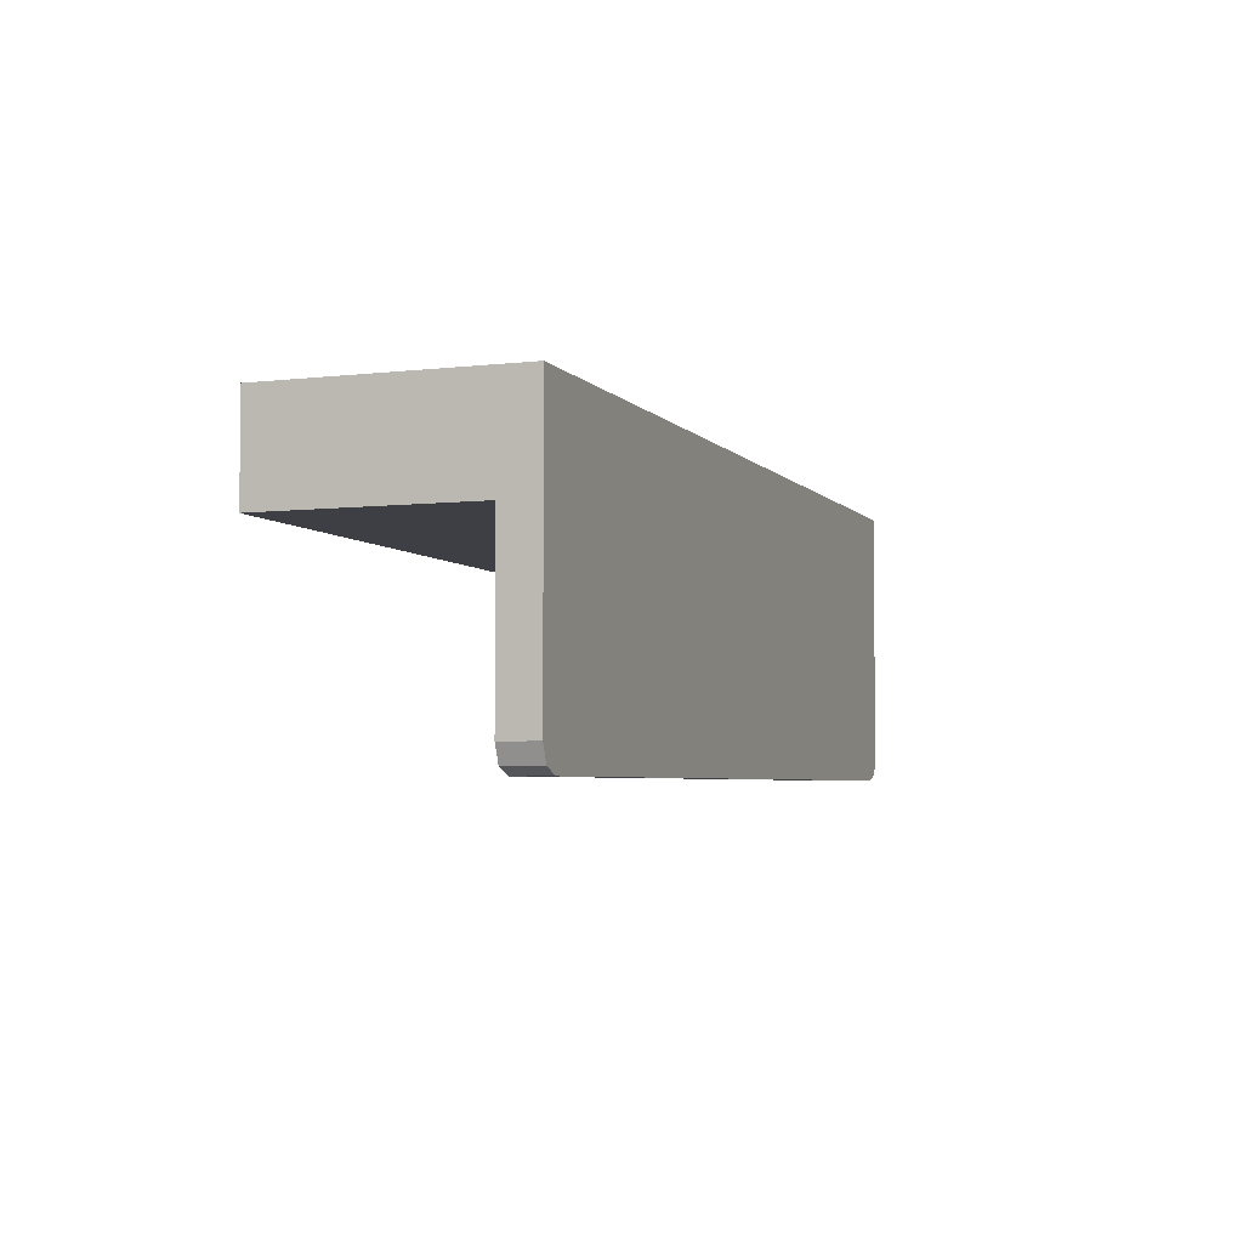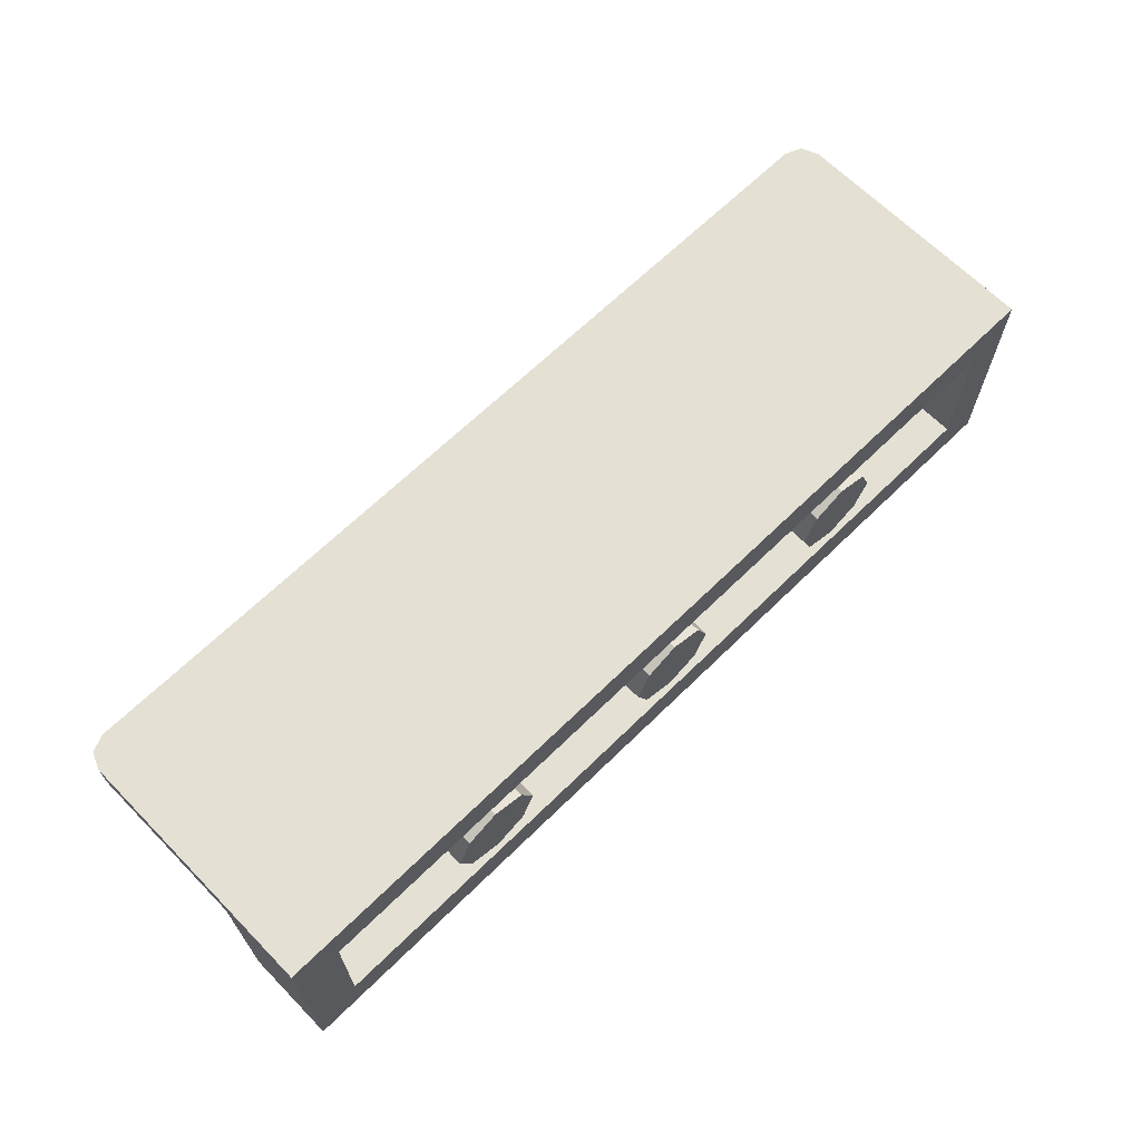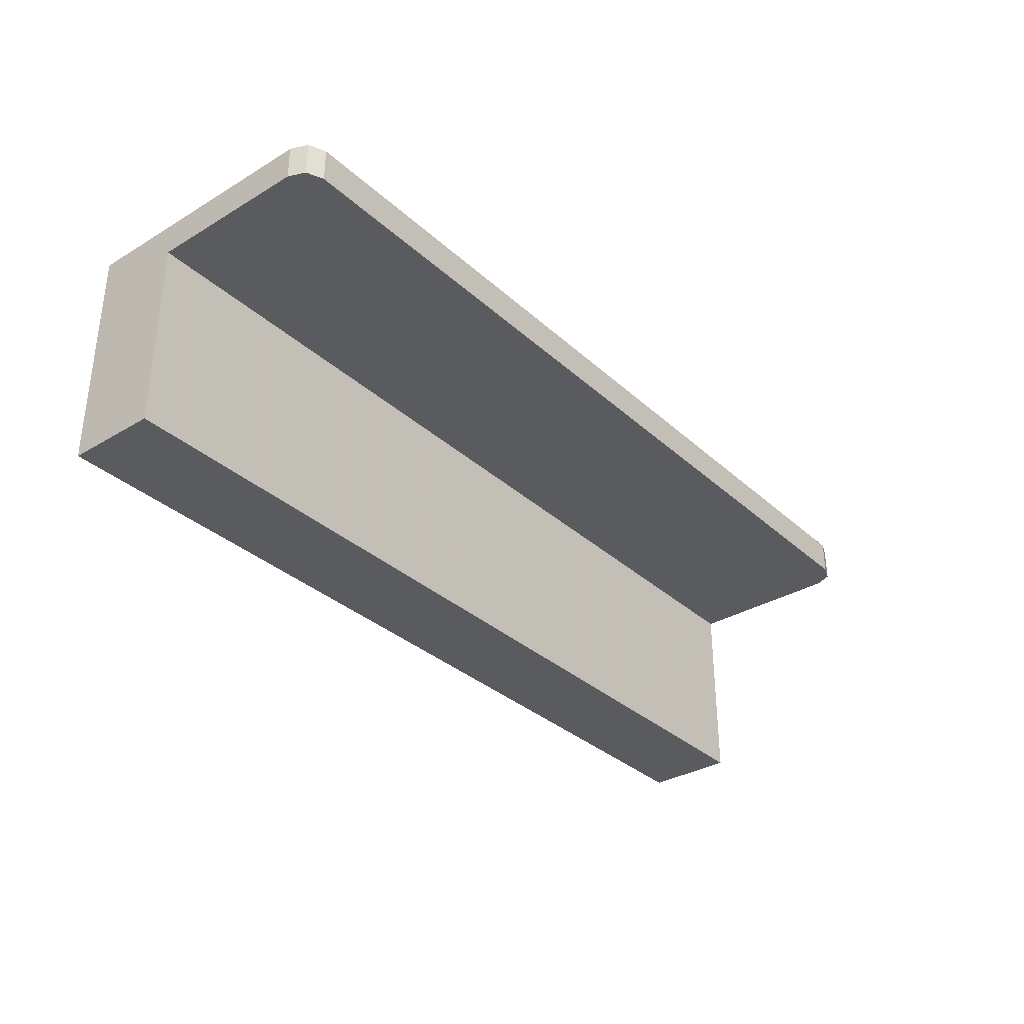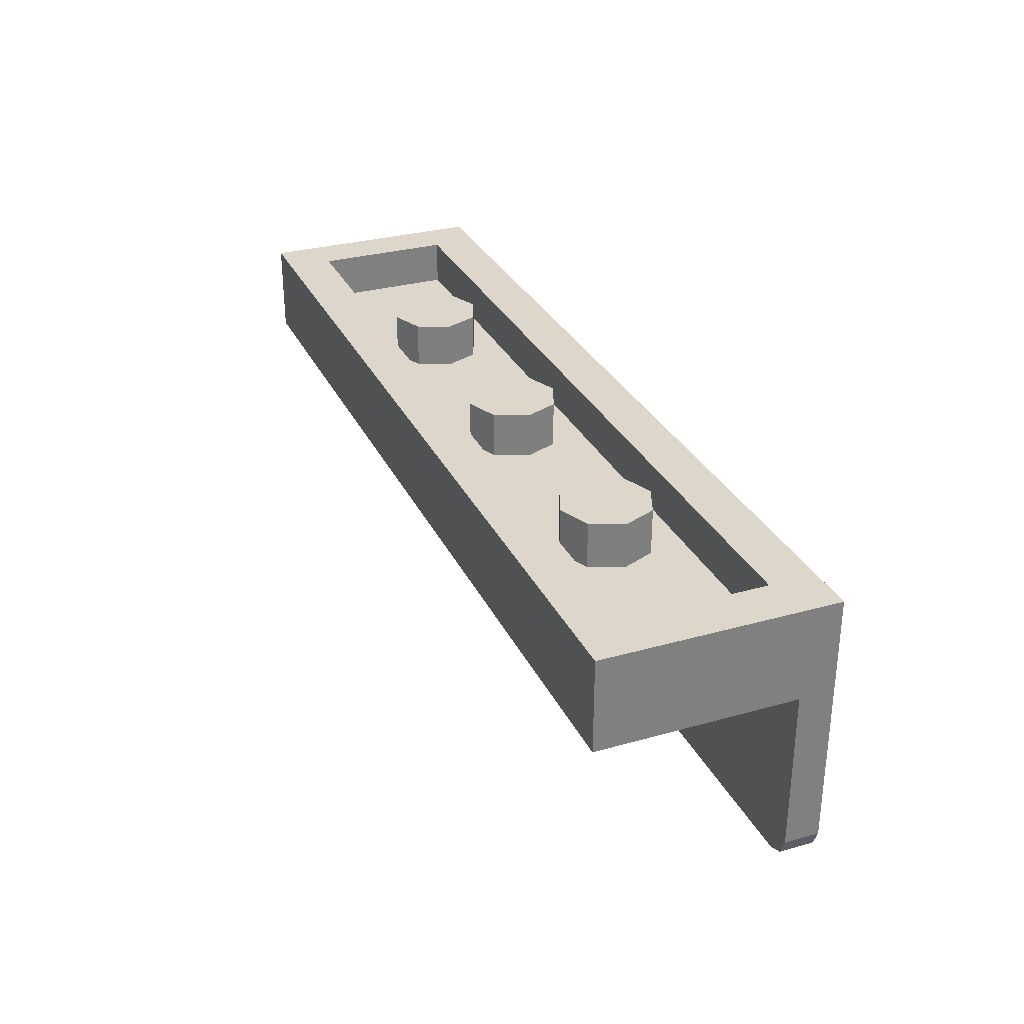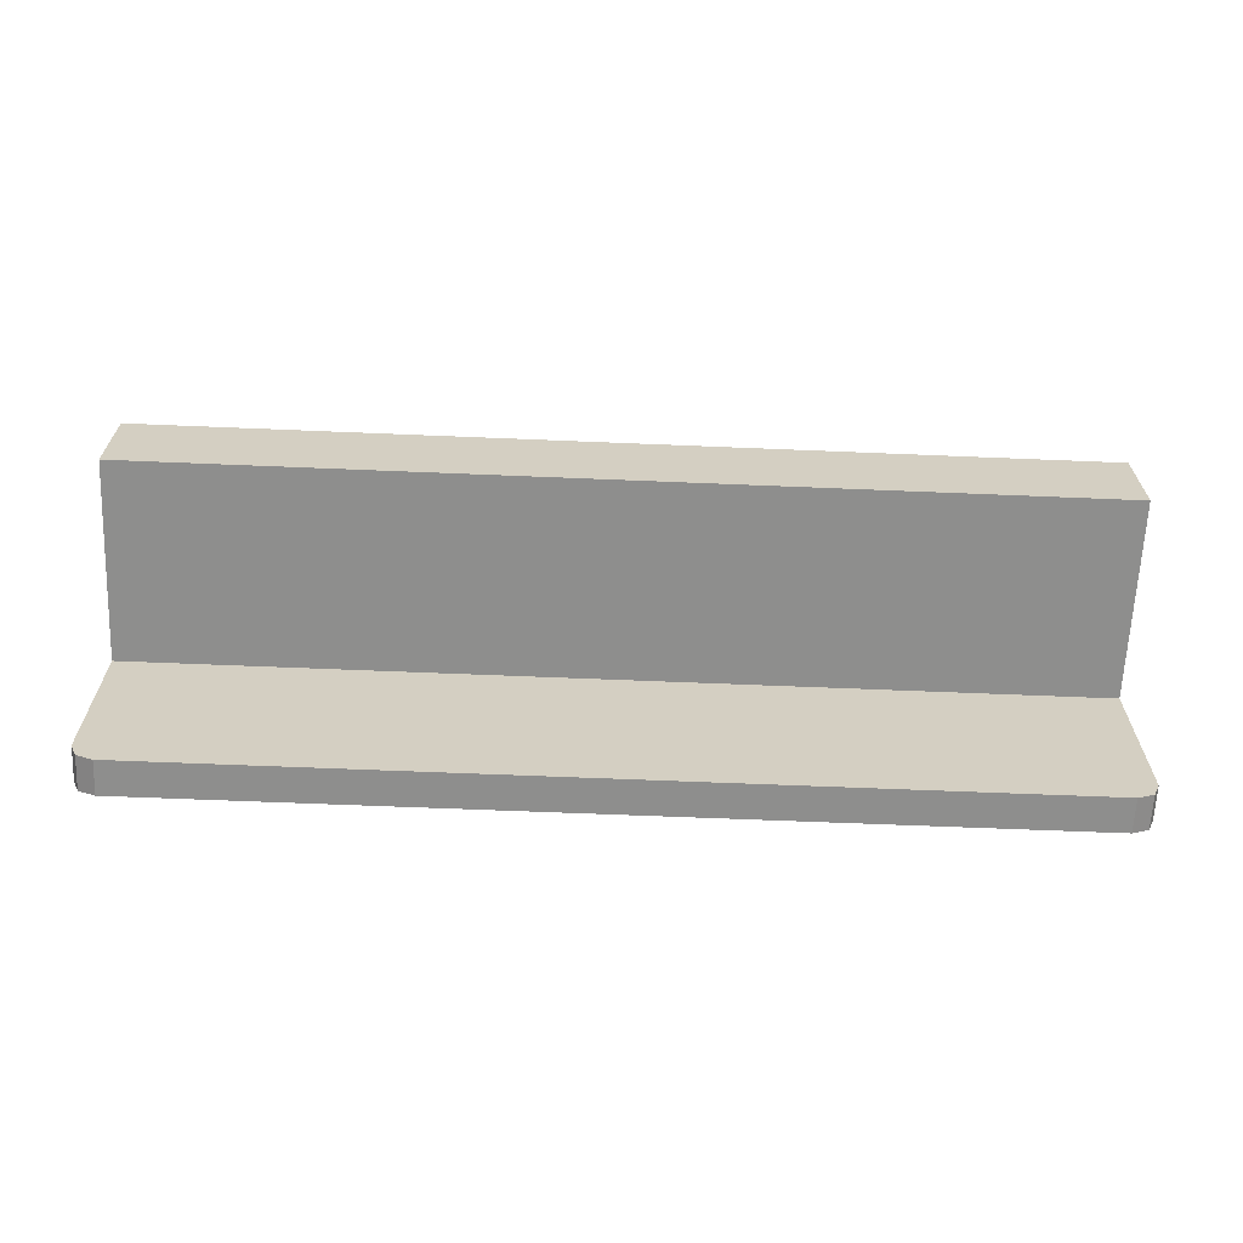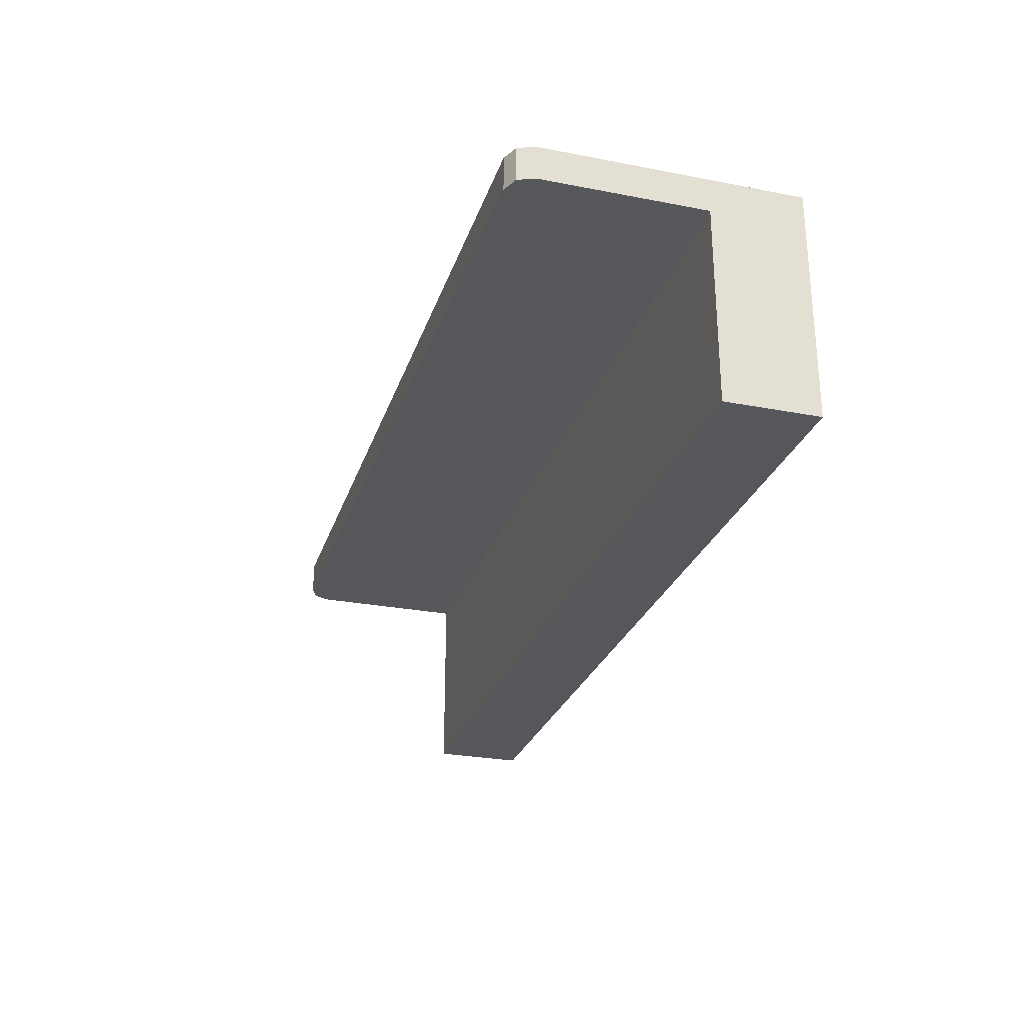
<metadata>
{"format":"obj","ext":"obj","renderer":"f3d","projection":"perspective","resolution":1024,"background":"white","views":[{"elev":-4.4,"azim":-69.7,"up":"+Y"},{"elev":66.0,"azim":135.5,"up":"+Z"},{"elev":-33.3,"azim":-50.7,"up":"+Z"},{"elev":30.5,"azim":-112.1,"up":"+Y"},{"elev":-64.8,"azim":177.6,"up":"+Y"},{"elev":-27.1,"azim":73.4,"up":"+Z"}]}
</metadata>
<code>
v 0 1.2 0
v 0.2 1.2 0
v 0.1414 1.2 0.1414
v 0 1.2 0
v 0.1414 1.2 0.1414
v 0 1.2 0.2
v 0 1.2 0
v 0 1.2 0.2
v -0.1414 1.2 0.1414
v 0 1.2 0
v -0.1414 1.2 0.1414
v -0.2 1.2 0
v 0 1.2 0
v -0.2 1.2 0
v -0.1414 1.2 -0.1414
v 0 1.2 0
v -0.1414 1.2 -0.1414
v 0 1.2 -0.2
v 0 1.2 0
v 0 1.2 -0.2
v 0.1414 1.2 -0.1414
v 0 1.2 0
v 0.1414 1.2 -0.1414
v 0.2 1.2 0
v 0.1414 1.2 0.1414
v 0.2 1.2 0
v 0.2 1 0
v 0.1414 1 0.1414
v 0 1.2 0.2
v 0.1414 1.2 0.1414
v 0.1414 1 0.1414
v 0 1 0.2
v -0.1414 1.2 0.1414
v 0 1.2 0.2
v 0 1 0.2
v -0.1414 1 0.1414
v -0.2 1.2 0
v -0.1414 1.2 0.1414
v -0.1414 1 0.1414
v -0.2 1 0
v -0.1414 1.2 -0.1414
v -0.2 1.2 0
v -0.2 1 0
v -0.1414 1 -0.1414
v 0 1.2 -0.2
v -0.1414 1.2 -0.1414
v -0.1414 1 -0.1414
v 0 1 -0.2
v 0.1414 1.2 -0.1414
v 0 1.2 -0.2
v 0 1 -0.2
v 0.1414 1 -0.1414
v 0.2 1.2 0
v 0.1414 1.2 -0.1414
v 0.1414 1 -0.1414
v 0.2 1 0
v -1 1.2 0
v -0.8 1.2 0
v -0.8586 1.2 0.1414
v -1 1.2 0
v -0.8586 1.2 0.1414
v -1 1.2 0.2
v -1 1.2 0
v -1 1.2 0.2
v -1.141 1.2 0.1414
v -1 1.2 0
v -1.141 1.2 0.1414
v -1.2 1.2 0
v -1 1.2 0
v -1.2 1.2 0
v -1.141 1.2 -0.1414
v -1 1.2 0
v -1.141 1.2 -0.1414
v -1 1.2 -0.2
v -1 1.2 0
v -1 1.2 -0.2
v -0.8586 1.2 -0.1414
v -1 1.2 0
v -0.8586 1.2 -0.1414
v -0.8 1.2 0
v -0.8586 1.2 0.1414
v -0.8 1.2 0
v -0.8 1 0
v -0.8586 1 0.1414
v -1 1.2 0.2
v -0.8586 1.2 0.1414
v -0.8586 1 0.1414
v -1 1 0.2
v -1.141 1.2 0.1414
v -1 1.2 0.2
v -1 1 0.2
v -1.141 1 0.1414
v -1.2 1.2 0
v -1.141 1.2 0.1414
v -1.141 1 0.1414
v -1.2 1 0
v -1.141 1.2 -0.1414
v -1.2 1.2 0
v -1.2 1 0
v -1.141 1 -0.1414
v -1 1.2 -0.2
v -1.141 1.2 -0.1414
v -1.141 1 -0.1414
v -1 1 -0.2
v -0.8586 1.2 -0.1414
v -1 1.2 -0.2
v -1 1 -0.2
v -0.8586 1 -0.1414
v -0.8 1.2 0
v -0.8586 1.2 -0.1414
v -0.8586 1 -0.1414
v -0.8 1 0
v 1 1.2 0
v 1.2 1.2 0
v 1.141 1.2 0.1414
v 1 1.2 0
v 1.141 1.2 0.1414
v 1 1.2 0.2
v 1 1.2 0
v 1 1.2 0.2
v 0.8586 1.2 0.1414
v 1 1.2 0
v 0.8586 1.2 0.1414
v 0.8 1.2 0
v 1 1.2 0
v 0.8 1.2 0
v 0.8586 1.2 -0.1414
v 1 1.2 0
v 0.8586 1.2 -0.1414
v 1 1.2 -0.2
v 1 1.2 0
v 1 1.2 -0.2
v 1.141 1.2 -0.1414
v 1 1.2 0
v 1.141 1.2 -0.1414
v 1.2 1.2 0
v 1.141 1.2 0.1414
v 1.2 1.2 0
v 1.2 1 0
v 1.141 1 0.1414
v 1 1.2 0.2
v 1.141 1.2 0.1414
v 1.141 1 0.1414
v 1 1 0.2
v 0.8586 1.2 0.1414
v 1 1.2 0.2
v 1 1 0.2
v 0.8586 1 0.1414
v 0.8 1.2 0
v 0.8586 1.2 0.1414
v 0.8586 1 0.1414
v 0.8 1 0
v 0.8586 1.2 -0.1414
v 0.8 1.2 0
v 0.8 1 0
v 0.8586 1 -0.1414
v 1 1.2 -0.2
v 0.8586 1.2 -0.1414
v 0.8586 1 -0.1414
v 1 1 -0.2
v 1.141 1.2 -0.1414
v 1 1.2 -0.2
v 1 1 -0.2
v 1.141 1 -0.1414
v 1.2 1.2 0
v 1.141 1.2 -0.1414
v 1.141 1 -0.1414
v 1.2 1 0
v -1.8 1 0.3
v 1.8 1 0.3
v 1.8 1 -0.3
v -1.8 1 -0.3
v -1.8 1 0.3
v -1.8 1.2 0.3
v 1.8 1.2 0.3
v 1.8 1 0.3
v -1.8 1 -0.3
v -1.8 1.2 -0.3
v -1.8 1.2 0.3
v -1.8 1 0.3
v 1.8 1 -0.3
v 1.8 1.2 -0.3
v -1.8 1.2 -0.3
v -1.8 1 -0.3
v 1.8 1 0.3
v 1.8 1.2 0.3
v 1.8 1.2 -0.3
v 1.8 1 -0.3
v 2 1.2 0.5
v 1.8 1.2 0.3
v -1.8 1.2 0.3
v -2 1.2 0.5
v -2 1.2 0.5
v -1.8 1.2 0.3
v -1.8 1.2 -0.3
v -2 1.2 -0.5
v -2 1.2 -0.5
v -1.8 1.2 -0.3
v 1.8 1.2 -0.3
v 2 1.2 -0.5
v 2 1.2 -0.5
v 1.8 1.2 -0.3
v 1.8 1.2 0.3
v 2 1.2 0.5
v -2 1.2 0.5
v -2 1.2 -0.5
v -2 0.8 -0.5
v -2 0.8 0.35
v 2 1.2 -0.5
v 2 1.2 0.5
v 2 0.8 0.35
v 2 0.8 -0.5
v -2 1.2 0.5
v -2 0.8 0.35
v -2 0.1 0.35
v -2 0.1 0.5
v 2 0.8 0.35
v 2 1.2 0.5
v 2 0.1 0.5
v 2 0.1 0.35
v 2 1.2 0.5
v -2 1.2 0.5
v -1.9 0.1 0.5
v 1.9 0.1 0.5
v 1.9 0.1 0.5
v -1.9 0.1 0.5
v -1.9 0 0.5
v 1.9 0 0.5
v 2 1.2 0.5
v 1.9 0.1 0.5
v 2 0.1 0.5
v -2 1.2 0.5
v -2 0.1 0.5
v -1.9 0.1 0.5
v -2 0.8 0.35
v 2 0.8 0.35
v 1.9 0.1 0.35
v -1.9 0.1 0.35
v -1.9 0.1 0.35
v 1.9 0.1 0.35
v 1.9 0 0.35
v -1.9 0 0.35
v 2 0.8 0.35
v 2 0.1 0.35
v 1.9 0.1 0.35
v -2 0.8 0.35
v -1.9 0.1 0.35
v -2 0.1 0.35
v 1.9 0 0.35
v 1.9 0 0.5
v -1.9 0 0.5
v -1.9 0 0.35
v 1.9 0.1 0.35
v 2 0.1 0.35
v 1.971 0.02929 0.35
v 1.9 0.1 0.35
v 1.971 0.02929 0.35
v 1.9 0 0.35
v 1.9 0.1 0.5
v 2 0.1 0.5
v 1.971 0.02929 0.5
v 1.9 0.1 0.5
v 1.971 0.02929 0.5
v 1.9 0 0.5
v -1.9 0.1 0.5
v -2 0.1 0.5
v -1.971 0.02929 0.5
v -1.9 0.1 0.5
v -1.971 0.02929 0.5
v -1.9 0 0.5
v -1.9 0.1 0.35
v -2 0.1 0.35
v -1.971 0.02929 0.35
v -1.9 0.1 0.35
v -1.971 0.02929 0.35
v -1.9 0 0.35
v 1.971 0.02929 0.35
v 2 0.1 0.35
v 2 0.1 0.5
v 1.971 0.02929 0.5
v 1.9 0 0.35
v 1.971 0.02929 0.35
v 1.971 0.02929 0.5
v 1.9 0 0.5
v -1.971 0.02929 0.5
v -2 0.1 0.5
v -2 0.1 0.35
v -1.971 0.02929 0.35
v -1.9 0 0.5
v -1.971 0.02929 0.5
v -1.971 0.02929 0.35
v -1.9 0 0.35
v -2 0.8 -0.5
v -2 0.8 0.35
v 2 0.8 0.35
v 2 0.8 -0.5
v -2 0.8 -0.5
v 2 0.8 -0.5
v 2 1.2 -0.5
v -2 1.2 -0.5
g mesh368276
f 1 3 2
f 4 6 5
f 7 9 8
f 10 12 11
f 13 15 14
f 16 18 17
f 19 21 20
f 22 24 23
g mesh368278
f 25 27 26
f 27 25 28
f 29 31 30
f 31 29 32
f 33 35 34
f 35 33 36
f 37 39 38
f 39 37 40
f 41 43 42
f 43 41 44
f 45 47 46
f 47 45 48
f 49 51 50
f 51 49 52
f 53 55 54
f 55 53 56
g mesh368284
f 57 59 58
f 60 62 61
f 63 65 64
f 66 68 67
f 69 71 70
f 72 74 73
f 75 77 76
f 78 80 79
g mesh368286
f 81 83 82
f 83 81 84
f 85 87 86
f 87 85 88
f 89 91 90
f 91 89 92
f 93 95 94
f 95 93 96
f 97 99 98
f 99 97 100
f 101 103 102
f 103 101 104
f 105 107 106
f 107 105 108
f 109 111 110
f 111 109 112
g mesh368292
f 113 115 114
f 116 118 117
f 119 121 120
f 122 124 123
f 125 127 126
f 128 130 129
f 131 133 132
f 134 136 135
g mesh368294
f 137 139 138
f 139 137 140
f 141 143 142
f 143 141 144
f 145 147 146
f 147 145 148
f 149 151 150
f 151 149 152
f 153 155 154
f 155 153 156
f 157 159 158
f 159 157 160
f 161 163 162
f 163 161 164
f 165 167 166
f 167 165 168
g mesh368297
f 169 170 171
f 171 172 169
f 173 174 175
f 175 176 173
f 177 178 179
f 179 180 177
f 181 182 183
f 183 184 181
f 185 186 187
f 187 188 185
f 189 190 191
f 191 192 189
f 193 194 195
f 195 196 193
f 197 198 199
f 199 200 197
f 201 202 203
f 203 204 201
f 205 206 207
f 207 208 205
f 209 210 211
f 211 212 209
f 213 214 215
f 215 216 213
f 217 218 219
f 219 220 217
f 221 222 223
f 223 224 221
f 225 226 227
f 227 228 225
f 229 230 231
f 232 233 234
f 235 236 237
f 237 238 235
f 239 240 241
f 241 242 239
f 243 244 245
f 246 247 248
f 249 250 251
f 251 252 249
g mesh368299
f 253 254 255
f 256 257 258
g mesh368301
f 259 261 260
f 262 264 263
g mesh368303
f 265 266 267
f 268 269 270
g mesh368305
f 271 273 272
f 274 276 275
g mesh368309
f 277 278 279
f 279 280 277
f 281 282 283
f 283 284 281
g mesh368315
f 285 286 287
f 287 288 285
f 289 290 291
f 291 292 289
g mesh368319
f 293 295 294
f 295 293 296
f 297 299 298
f 299 297 300

</code>
